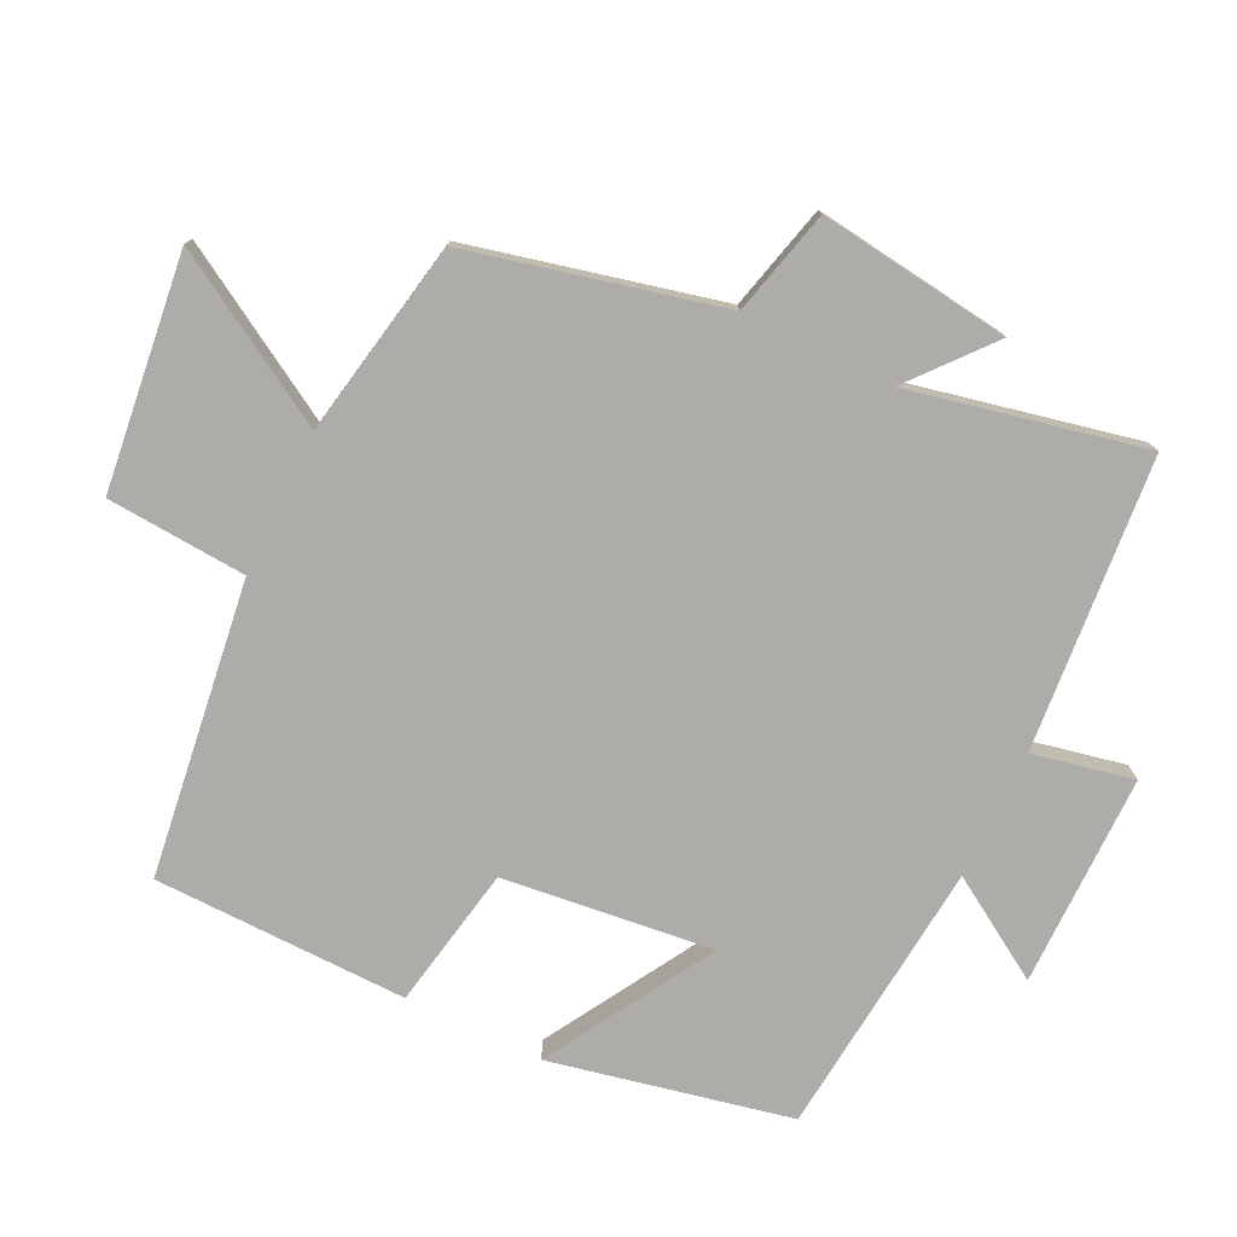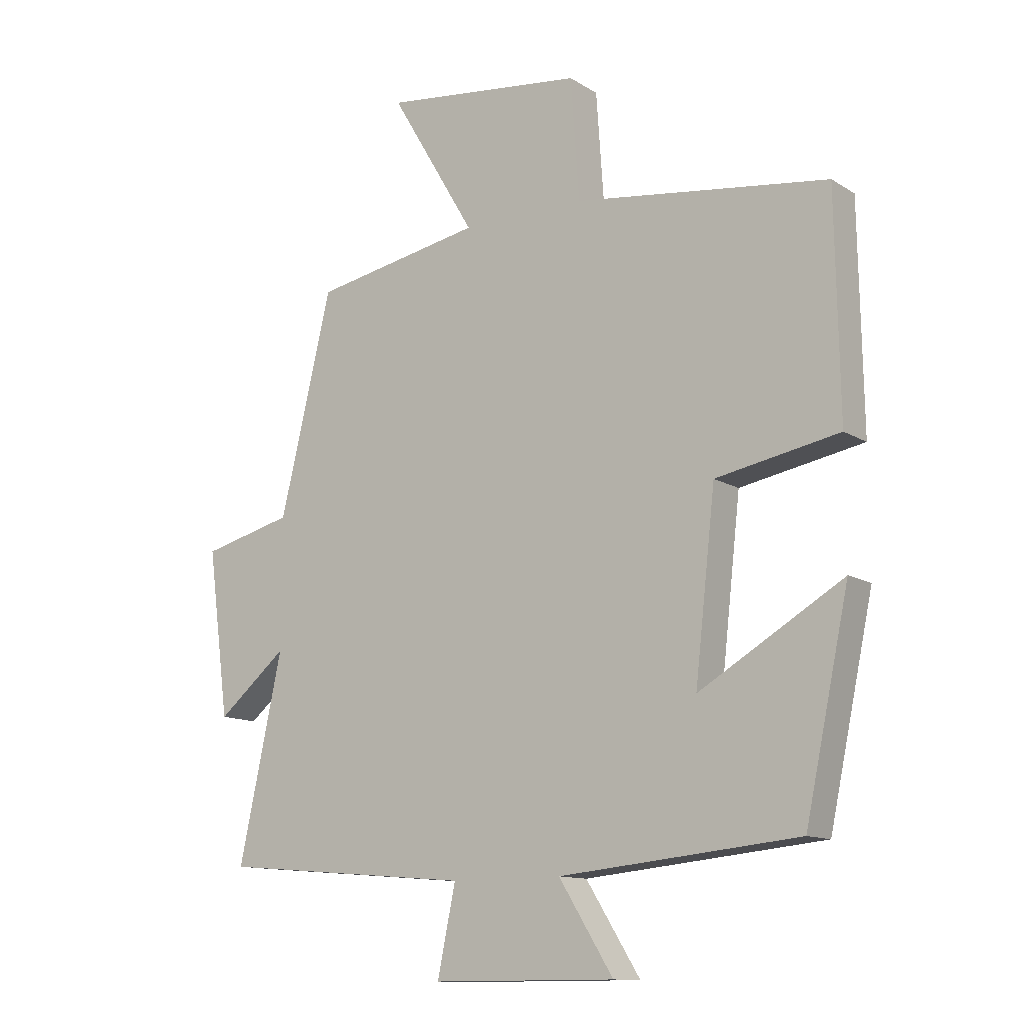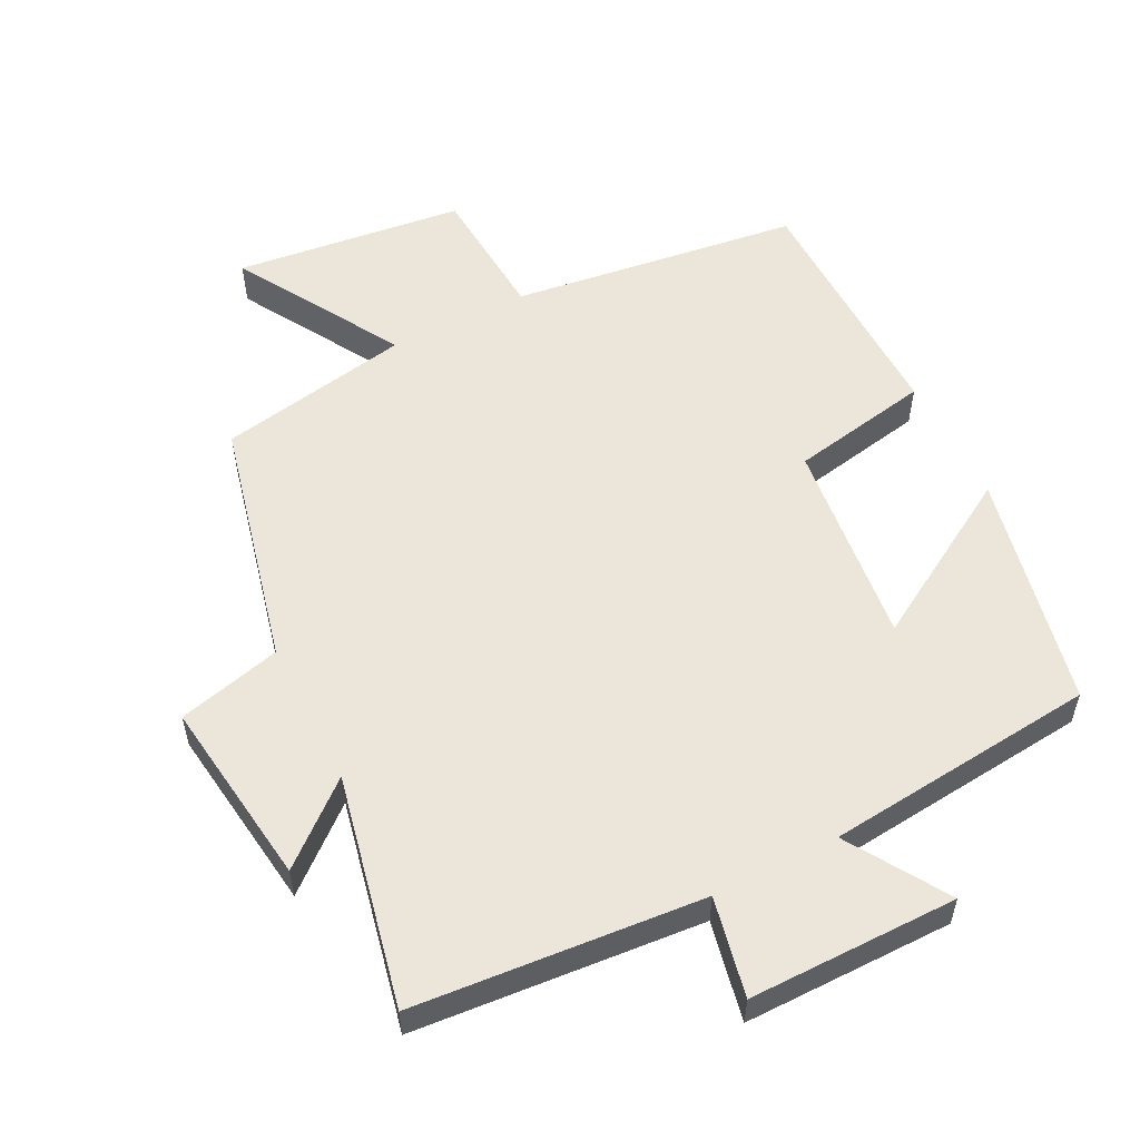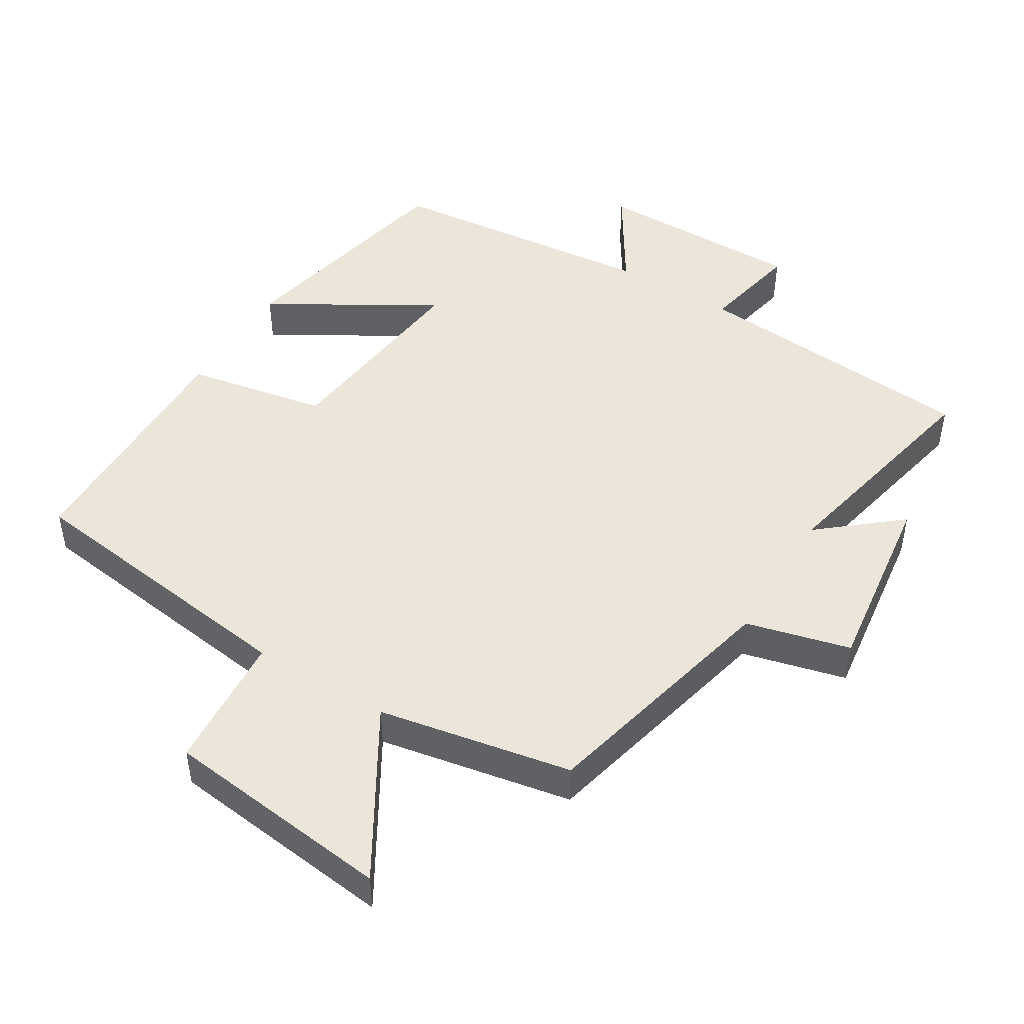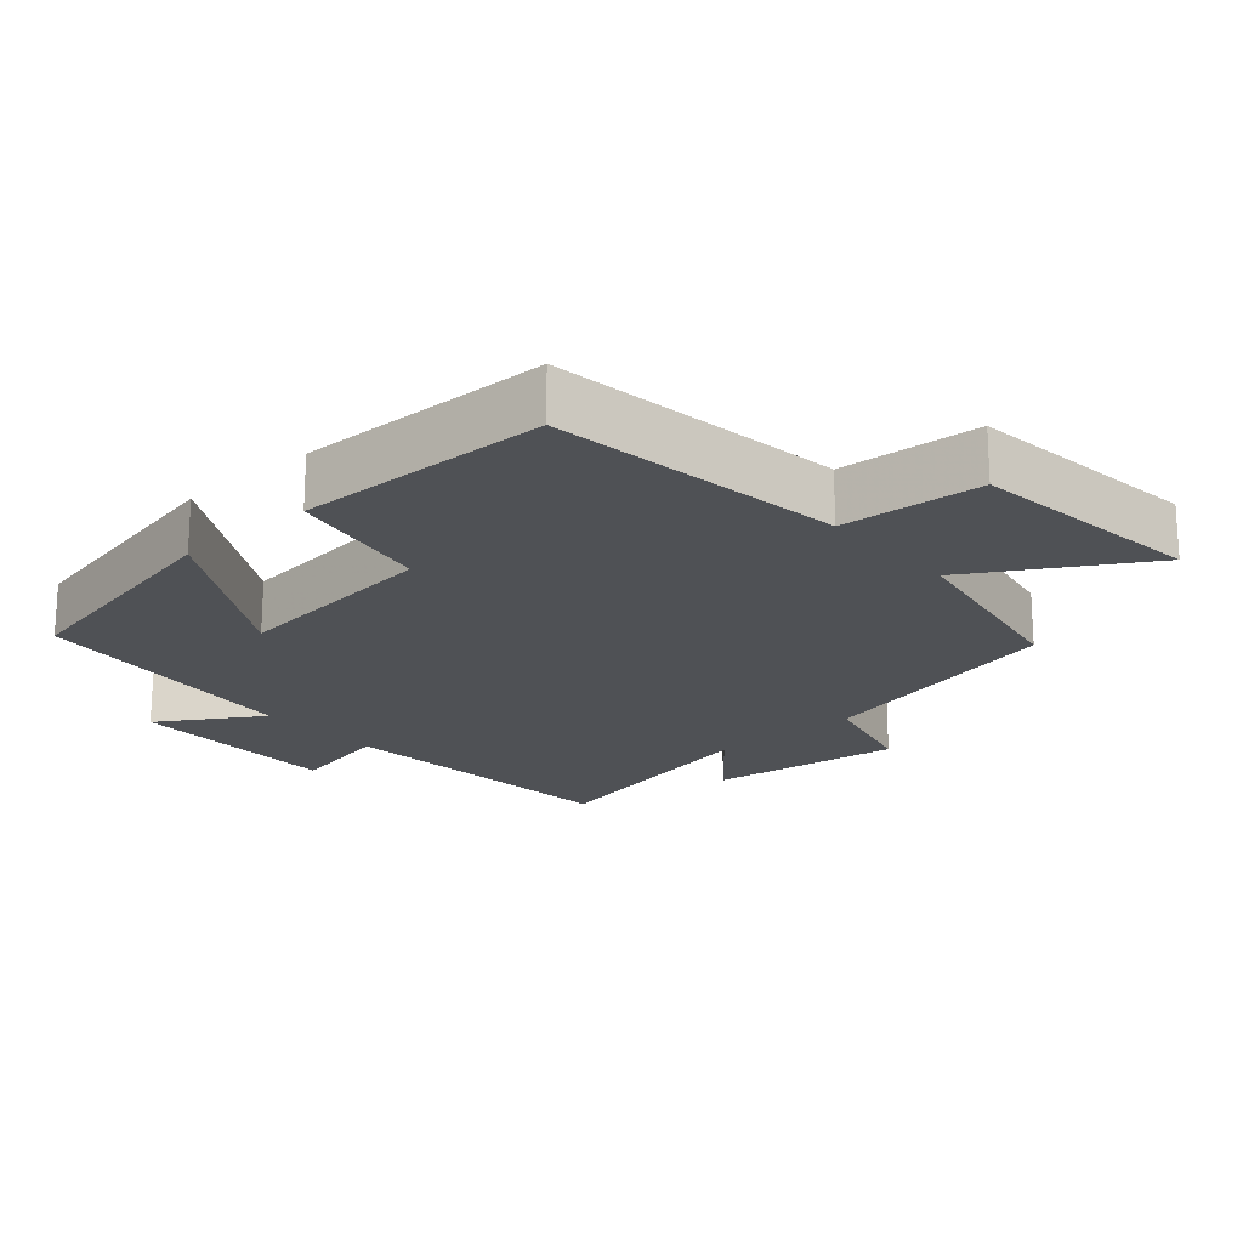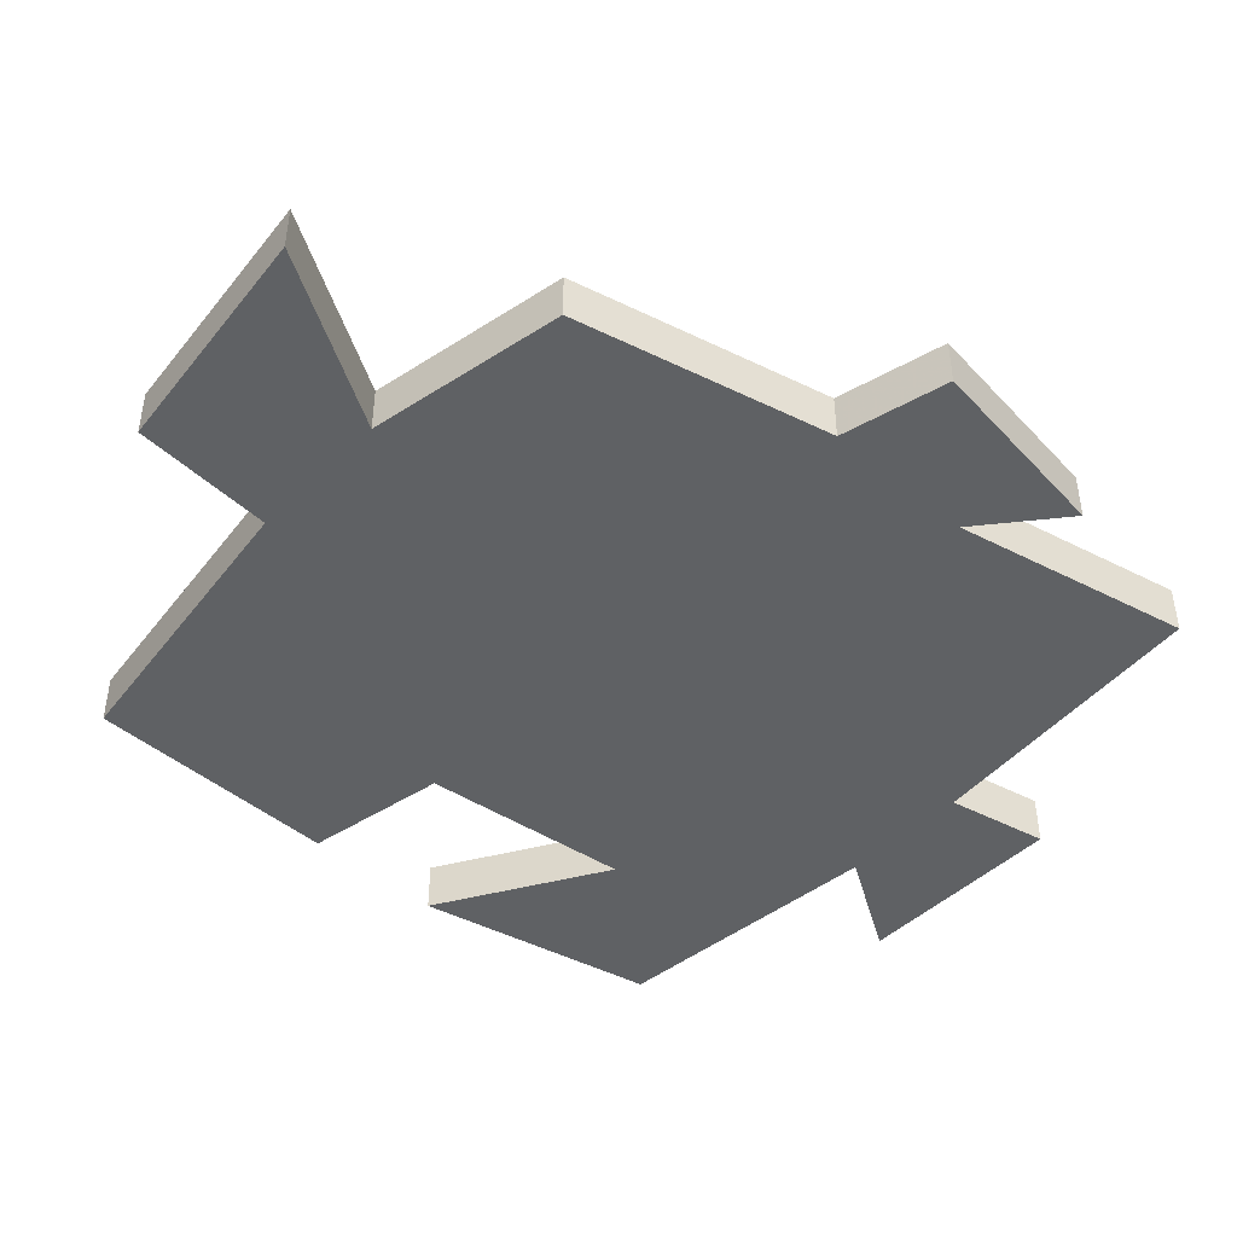
<metadata>
{"format":"obj","ext":"obj","renderer":"f3d","projection":"perspective","resolution":1024,"background":"white","views":[{"elev":-77.0,"azim":64.1,"up":"+Y"},{"elev":-12.4,"azim":-144.6,"up":"+Z"},{"elev":55.5,"azim":153.0,"up":"+Y"},{"elev":47.4,"azim":31.3,"up":"+Y"},{"elev":-20.1,"azim":-48.8,"up":"+Y"},{"elev":-45.5,"azim":47.2,"up":"+Y"}]}
</metadata>
<code>
v 0.572 0.07 -0.464
v 0.153 0.07 -0.5
v 0.183 0.07 -0.644
v -0.121 0.07 -0.644
v -0.031 0.07 -0.5
v -0.427 0.07 -0.461
v -0.5 0.07 -0.118
v -0.262 0.07 -0.258
v -0.296 0.07 0.042
v -0.5 0.07 0.08
v -0.494 0.07 0.443
v -0.073 0.07 0.5
v -0.059 0.07 0.7
v 0.275 0.07 0.74
v 0.133 0.07 0.5
v 0.414 0.07 0.448
v 0.5 0.07 0.087
v 0.651 0.07 0.049
v 0.615 0.07 -0.225
v 0.5 0.07 -0.129
v 0.572 0 -0.464
v 0.153 0 -0.5
v 0.183 0 -0.644
v -0.121 0 -0.644
v -0.031 0 -0.5
v -0.427 0 -0.461
v -0.5 0 -0.118
v -0.262 0 -0.258
v -0.296 0 0.042
v -0.5 0 0.08
v -0.494 0 0.443
v -0.073 0 0.5
v -0.059 0 0.7
v 0.275 0 0.74
v 0.133 0 0.5
v 0.414 0 0.448
v 0.5 0 0.087
v 0.651 0 0.049
v 0.615 0 -0.225
v 0.5 0 -0.129
f 17 18 19 20
f 15 16 17 20
f 15 20 1 2
f 12 13 14 15
f 11 12 15
f 10 11 15
f 9 10 15
f 8 9 15 2
f 5 6 7 8
f 5 8 2 3
f 3 4 5
f 40 39 38 37
f 40 37 36 35
f 22 21 40 35
f 35 34 33 32
f 35 32 31
f 35 31 30
f 35 30 29
f 22 35 29 28
f 28 27 26 25
f 23 22 28 25
f 25 24 23
f 1 21 22 2
f 2 22 23 3
f 3 23 24 4
f 4 24 25 5
f 5 25 26 6
f 6 26 27 7
f 7 27 28 8
f 8 28 29 9
f 9 29 30 10
f 10 30 31 11
f 11 31 32 12
f 12 32 33 13
f 13 33 34 14
f 14 34 35 15
f 15 35 36 16
f 16 36 37 17
f 17 37 38 18
f 18 38 39 19
f 19 39 40 20
f 20 40 21 1

</code>
